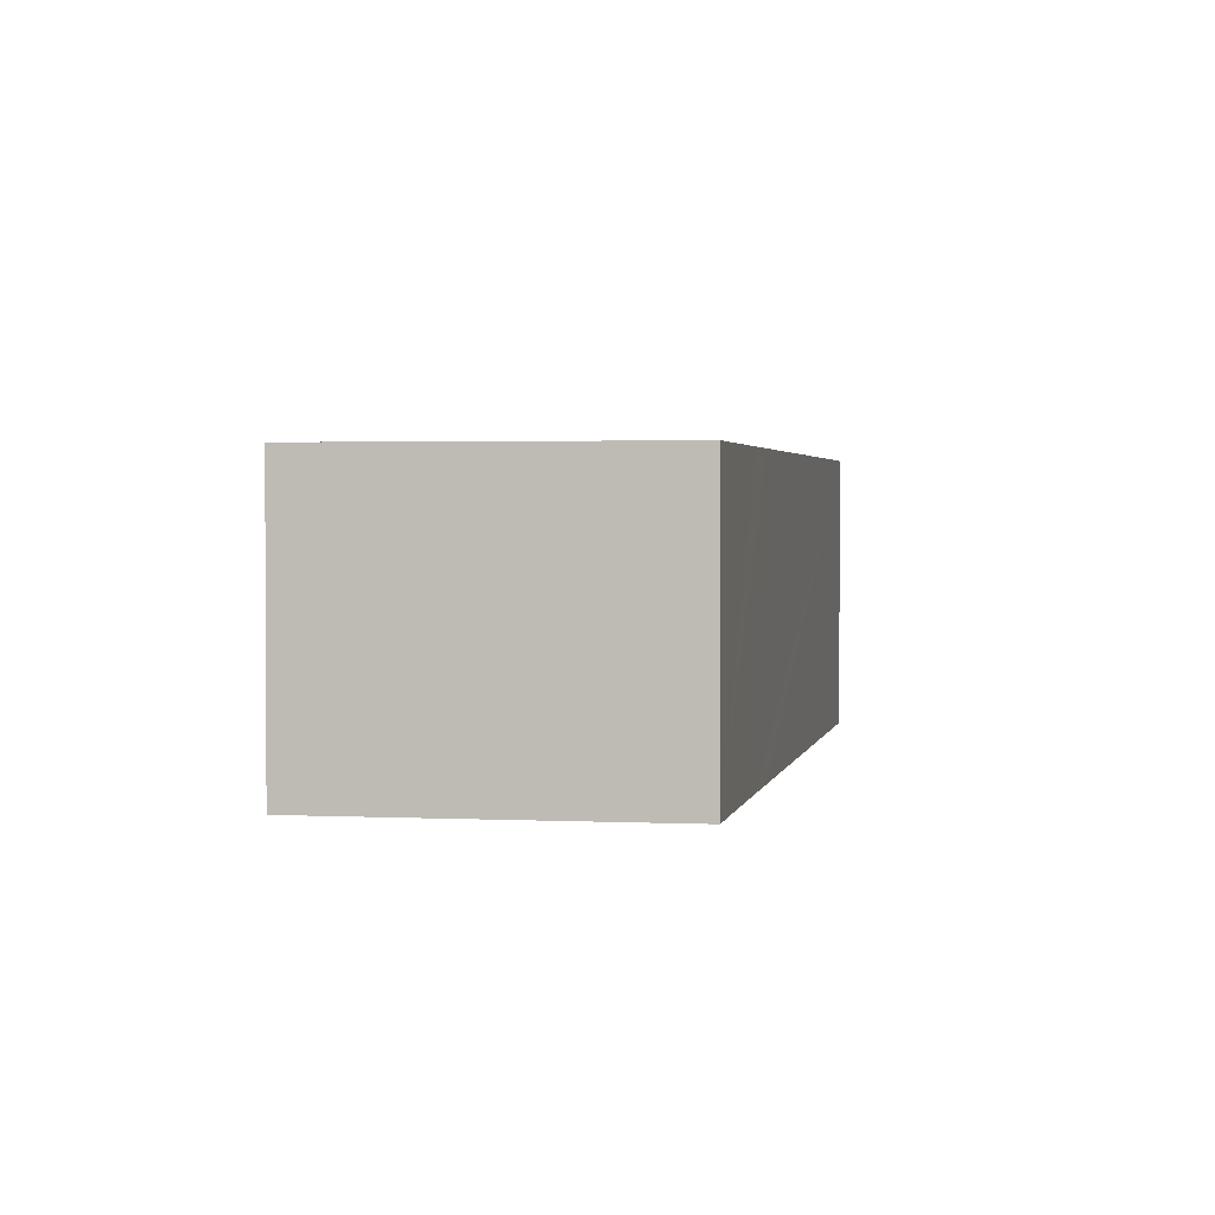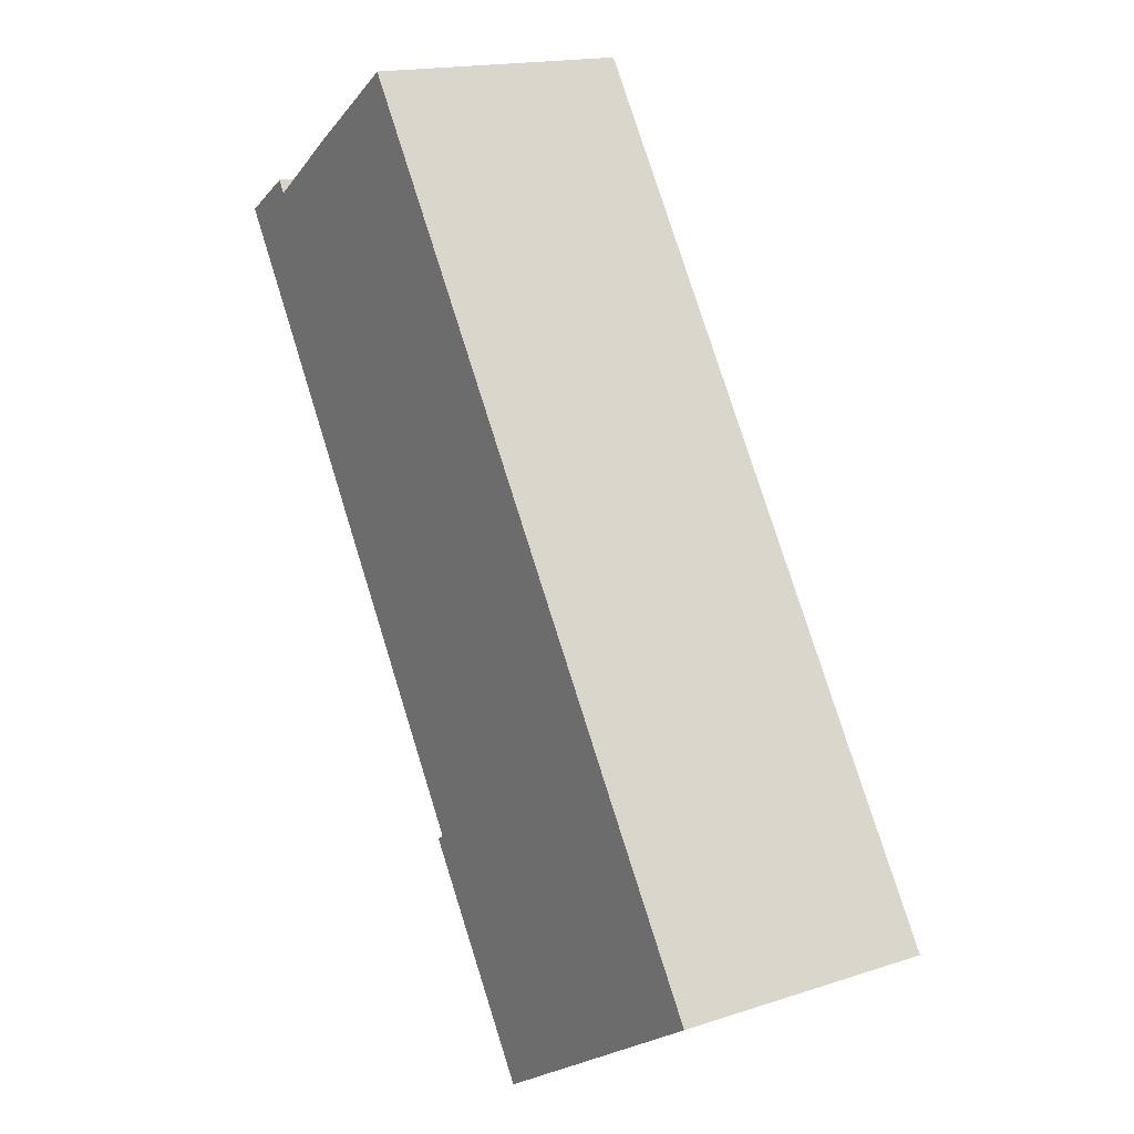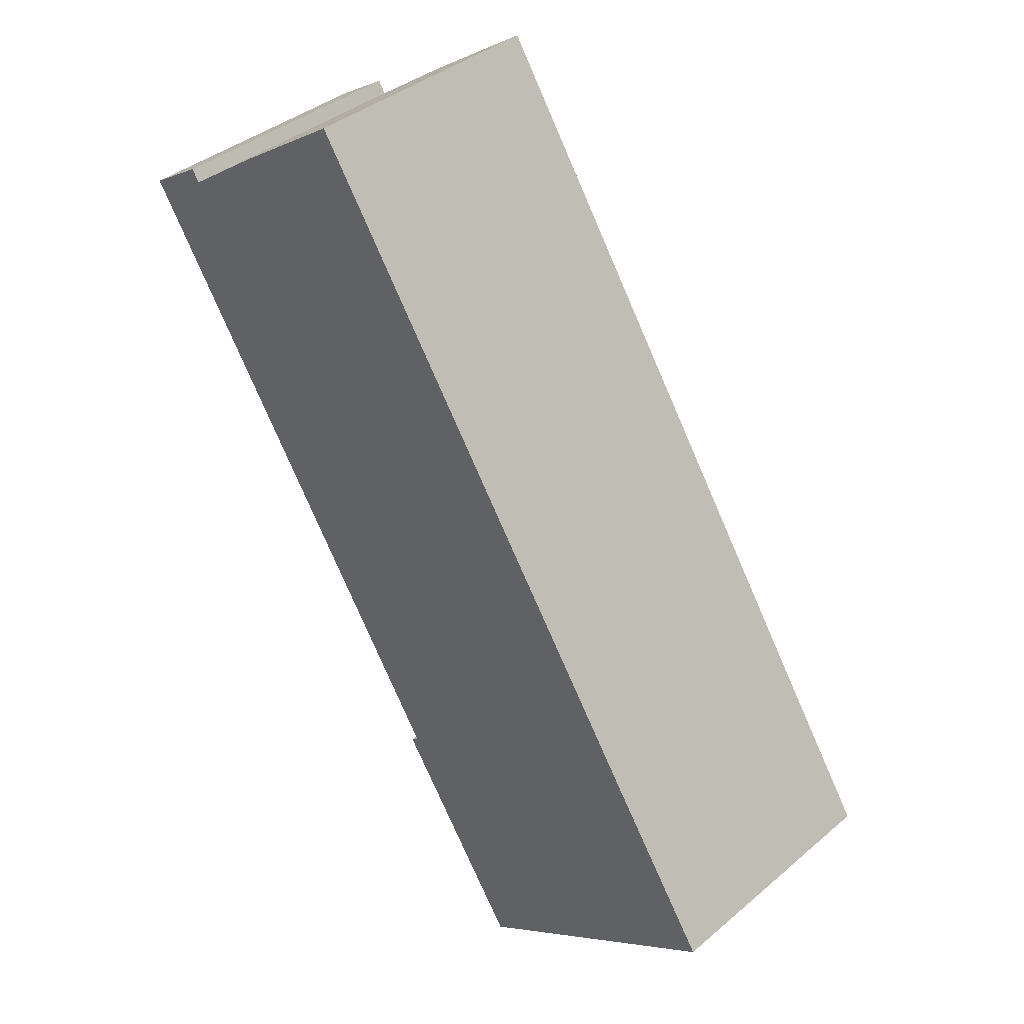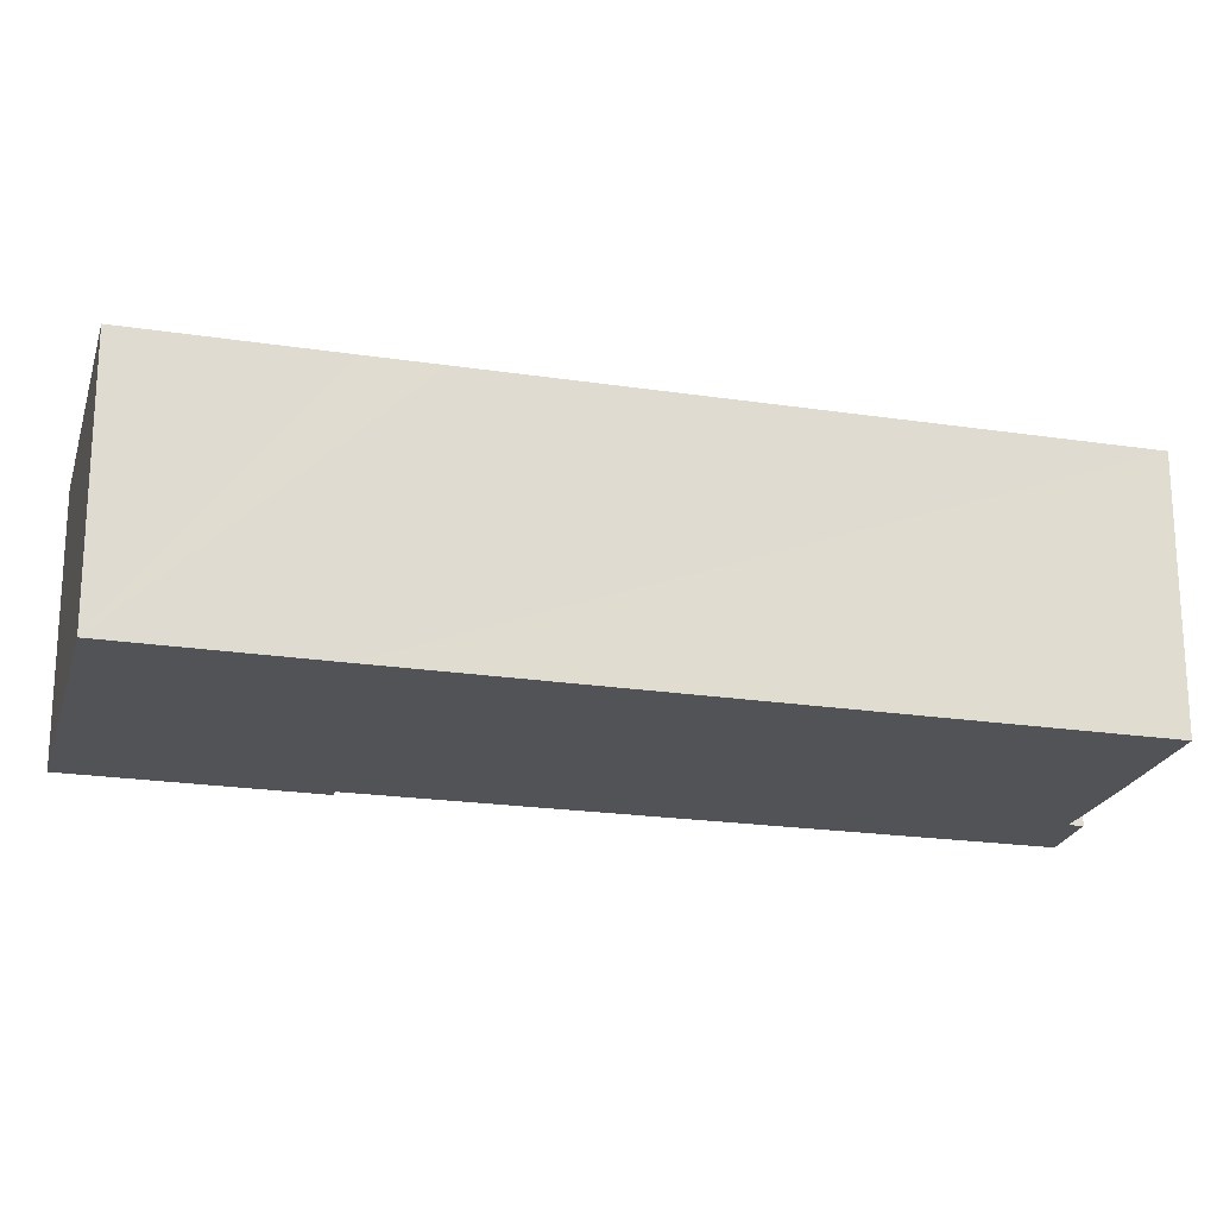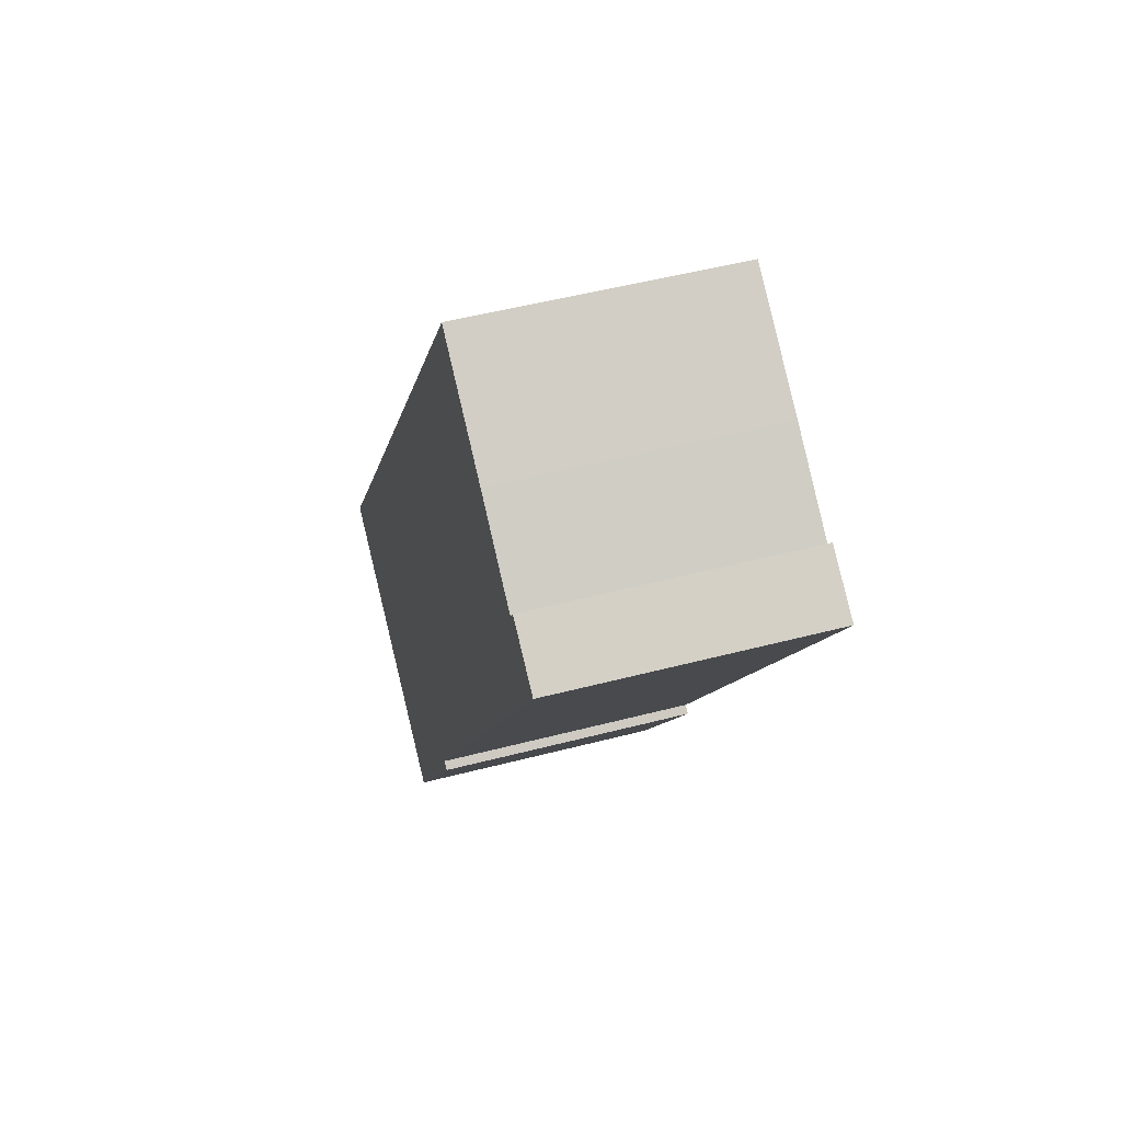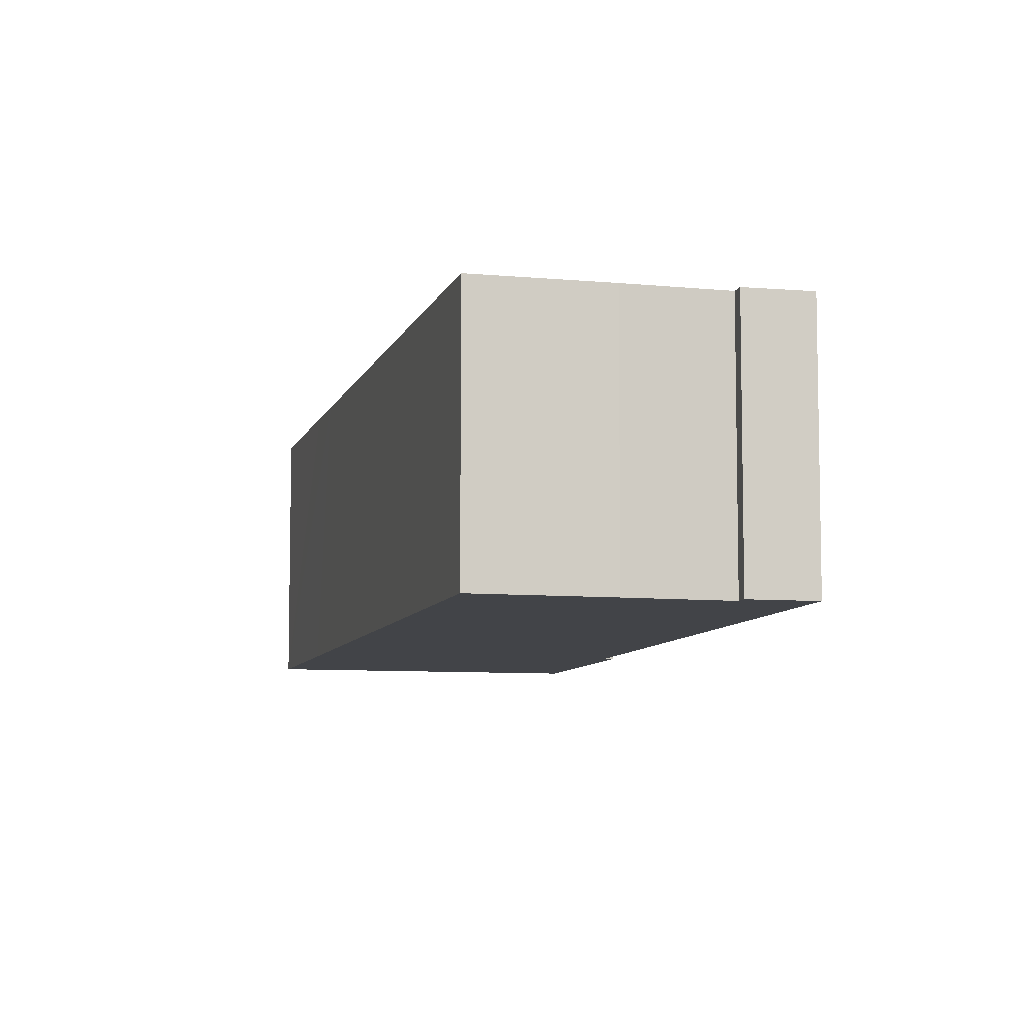
<metadata>
{"format":"obj","ext":"obj","renderer":"f3d","projection":"perspective","resolution":1024,"background":"white","views":[{"elev":2.1,"azim":-137.0,"up":"+Y"},{"elev":16.7,"azim":-123.5,"up":"+Z"},{"elev":38.3,"azim":-136.7,"up":"+Z"},{"elev":-22.0,"azim":-71.8,"up":"+Y"},{"elev":49.8,"azim":73.9,"up":"+Z"},{"elev":-7.8,"azim":19.0,"up":"+Y"}]}
</metadata>
<code>
v  0 7.828 4.793e-16
v  12.09 7.828 0.924
v  8.105 7.828 -5.195
v  11.86 7.828 1.097
v  22.42 7.828 17.73
v  22.52 7.828 17.89
v  20.59 7.828 18.59
v  18.07 7.828 20.37
v  3.336 7.828 5.099
v  14.74 7.828 22.61
v  4.507 7.828 6.903
v  20.82 7.828 18.96
v  20.72 7.828 18.81
v  12.09 -5.658e-17 0.924
v  8.105 3.181e-16 -5.195
v  22.52 -1.095e-15 17.89
v  11.86 -6.717e-17 1.097
v  22.42 -1.085e-15 17.73
v  0 0 0
v  3.336 -3.122e-16 5.099
v  4.507 -4.227e-16 6.903
v  14.74 -1.384e-15 22.61
v  20.59 -1.139e-15 18.59
v  20.82 -1.161e-15 18.96
v  20.72 -1.152e-15 18.81
v  18.07 -1.247e-15 20.37
g defaultobject
f 1 2 3
f 2 1 4
f 4 1 5
f 5 1 6
f 6 1 7
f 7 1 8
f 8 1 9
f 8 9 10
f 10 9 11
f 7 12 6
f 12 7 13
f 14 3 2
f 3 14 15
f 16 5 6
f 5 16 4
f 4 16 17
f 17 16 18
f 15 1 3
f 1 15 19
f 19 9 1
f 9 19 11
f 11 19 20
f 11 20 10
f 10 20 21
f 10 21 22
f 23 13 7
f 13 23 12
f 12 23 24
f 24 23 25
f 22 8 10
f 8 22 26
f 26 7 8
f 7 26 23
f 24 6 12
f 6 24 16
f 17 2 4
f 2 17 14
f 24 18 16
f 18 24 17
f 17 24 25
f 17 25 23
f 17 23 26
f 17 26 22
f 17 22 21
f 17 15 14
f 15 17 21
f 15 21 20
f 15 20 19

</code>
